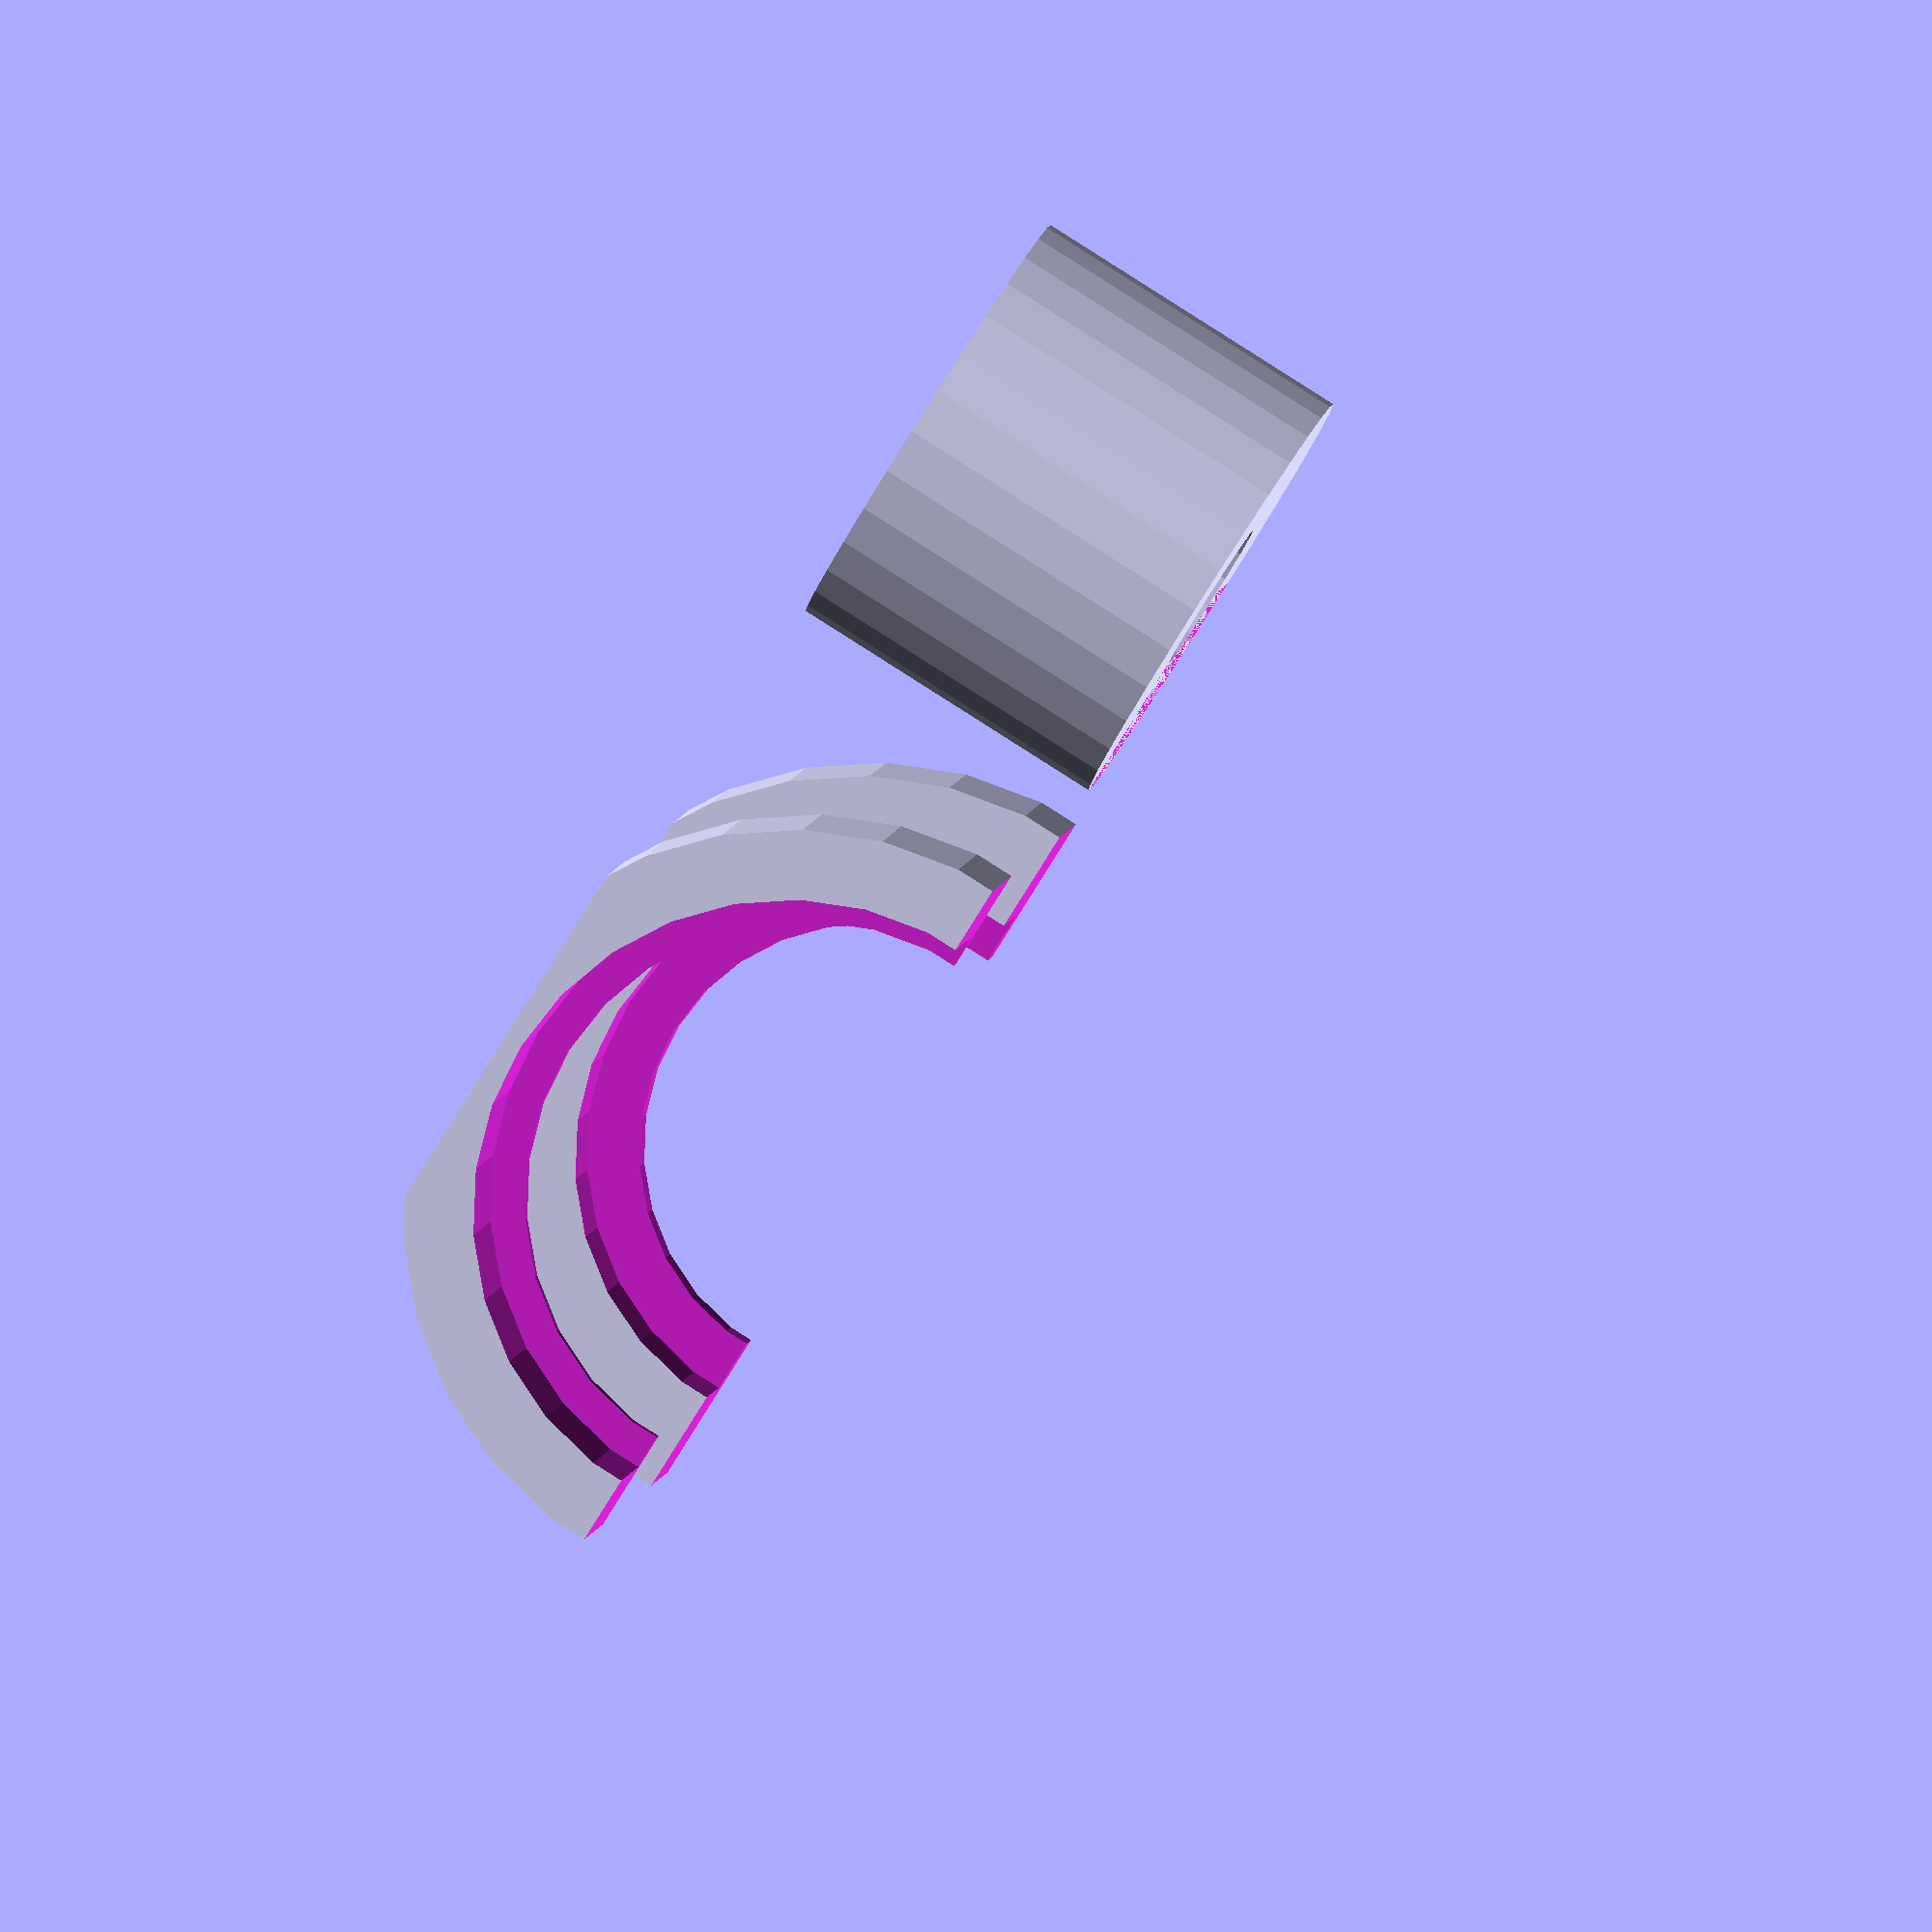
<openscad>
/*
 * @name Replimat Adapter - Bicycle bottom bracket
 * @comment This adapter fits the Shimano BB-UN55
 * @author Timothy Schmidt
 * @date 2020
 * @url http://www.github.com/replimat-cad
 * @license http://www.gnu.org/licenses/agpl-3.0.en.html
 * @license https://www.tapr.org/TAPR_Open_Hardware_License_v1.0.txt
 */

include <MCAD/frame.scad>

/* measurements
32mm cartridge diameter
49mm depth
35mm thread diameter
14mm thread depth
113mm end to end
28/62/23
radius = 13;
x=152.4;
y=38.1;
*/

radius = 13;
x=1.5*inch;
y=2*1.5*inch;

difference(){

union(){
linear_extrude(height=19.05, convexity=4)
difference(){
translate([0.5*1.5*inch, 1.5*inch, 0])
hull()
{
    // place 4 circles in the corners, with the given radius
    translate([(-x/2)+radius, (-y/2)+(radius), 0])
    circle(r=radius);

    translate([(x/2)-radius, (-y/2)+radius, 0])
    circle(r=radius);

    translate([(-x/2)+radius, (y/2)-radius, 0])
    circle(r=radius);

    translate([(x/2)-radius, (y/2)-radius, 0])
    circle(r=radius);
}
    
    for(y=[0:1])
        translate([0.75*inch, y*1.5*inch + 0.75 * inch, 0])
        circle(r=4.5);
    
}


difference(){
translate([-13,38.1,19.05])
rotate([0,90,0])
cylinder(h=13,d=44);

translate([-19,0,19.05])
cube([20,100,30]);
    
translate([-20,0,-20])
cube([21,100,20]);
}

difference(){
translate([38.1,38.1,19.05])
rotate([0,90,0])
cylinder(h=15,d=44);

translate([37.1,0,19.05])
cube([20,100,30]);
    
translate([37,0,-20])
cube([21,100,20]);
}
}

translate([0,0,19.05])
union(){
translate([-37.45,38.1,0])
rotate([0,90,0])
cylinder(h=113,d=26);

translate([-9.45,38.1,0])
rotate([0,90,0])
cylinder(h=12,d=32);

translate([2.55,38.1,0])
rotate([0,90,0])
cylinder(h=23,d=28.5);

translate([25.55,38.1,0])
rotate([0,90,0])
cylinder(h=17,d=32);

translate([39.55,38.1,0])
rotate([0,90,0])
cylinder(h=14,d=36);

translate([53.55,38.1,0])
rotate([0,90,0])
cylinder(h=2,d=38);
}
}

//translateFrame([0,0,-1])
//yFrame(3);
</openscad>
<views>
elev=273.2 azim=262.3 roll=302.4 proj=o view=wireframe
</views>
